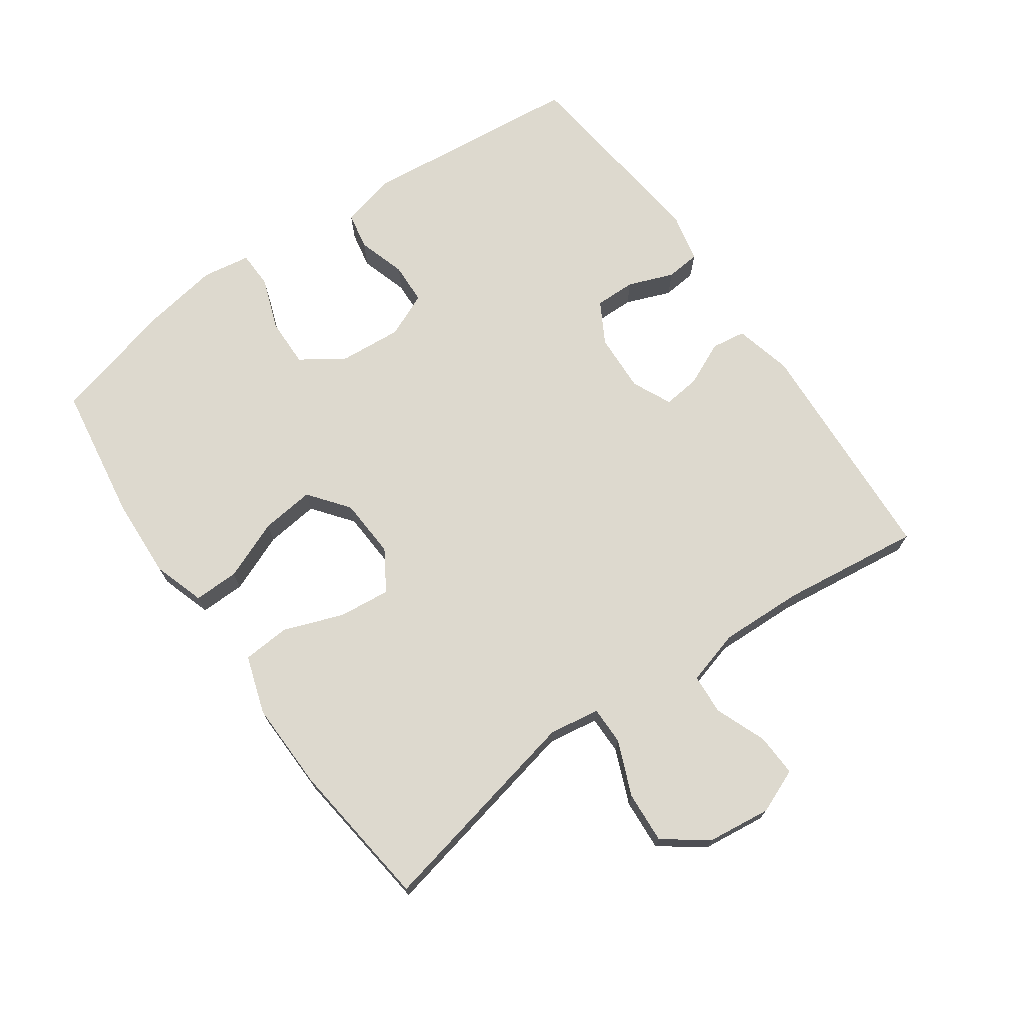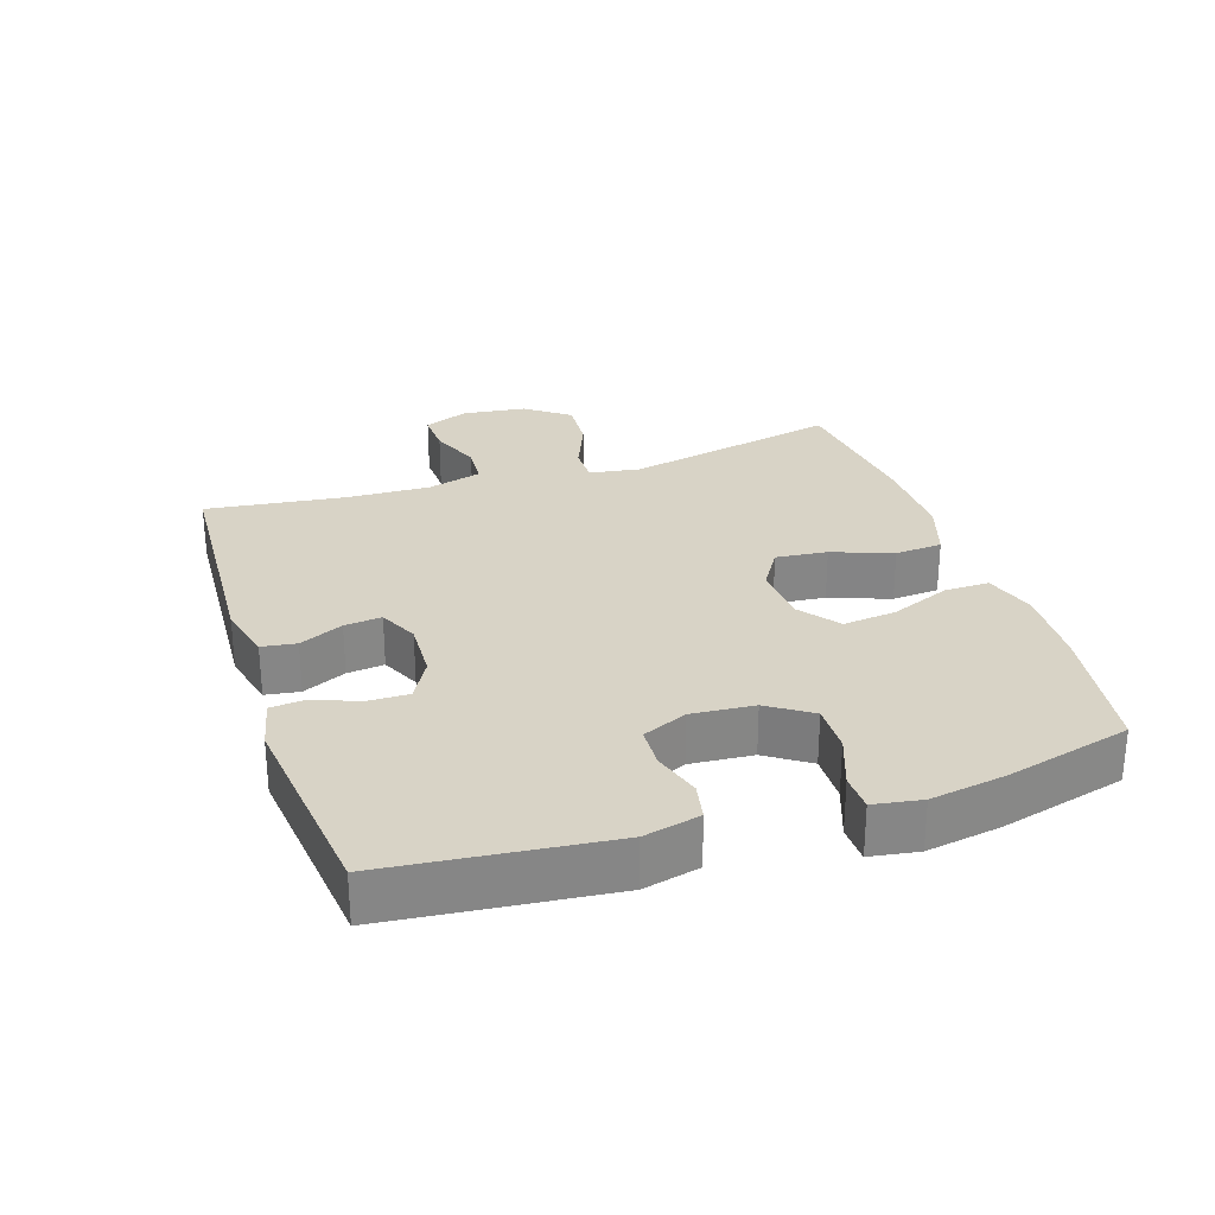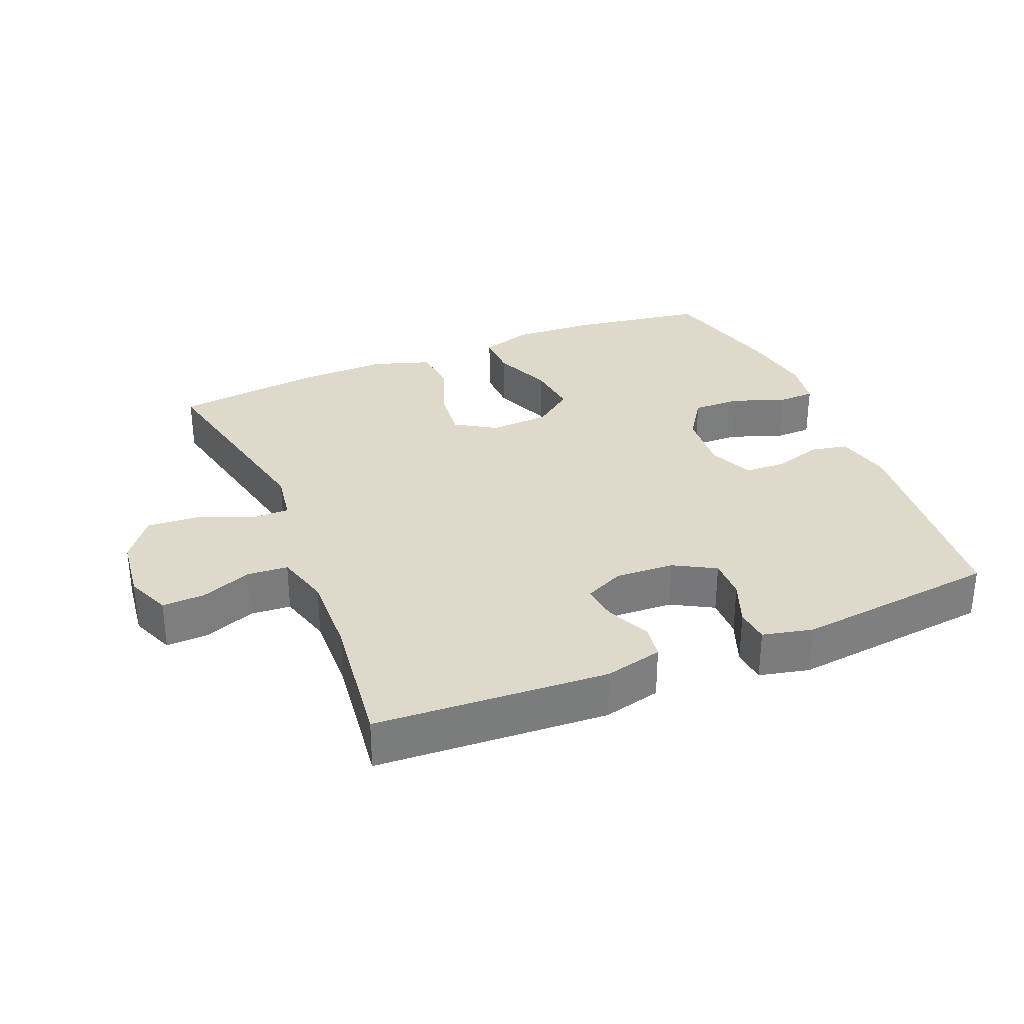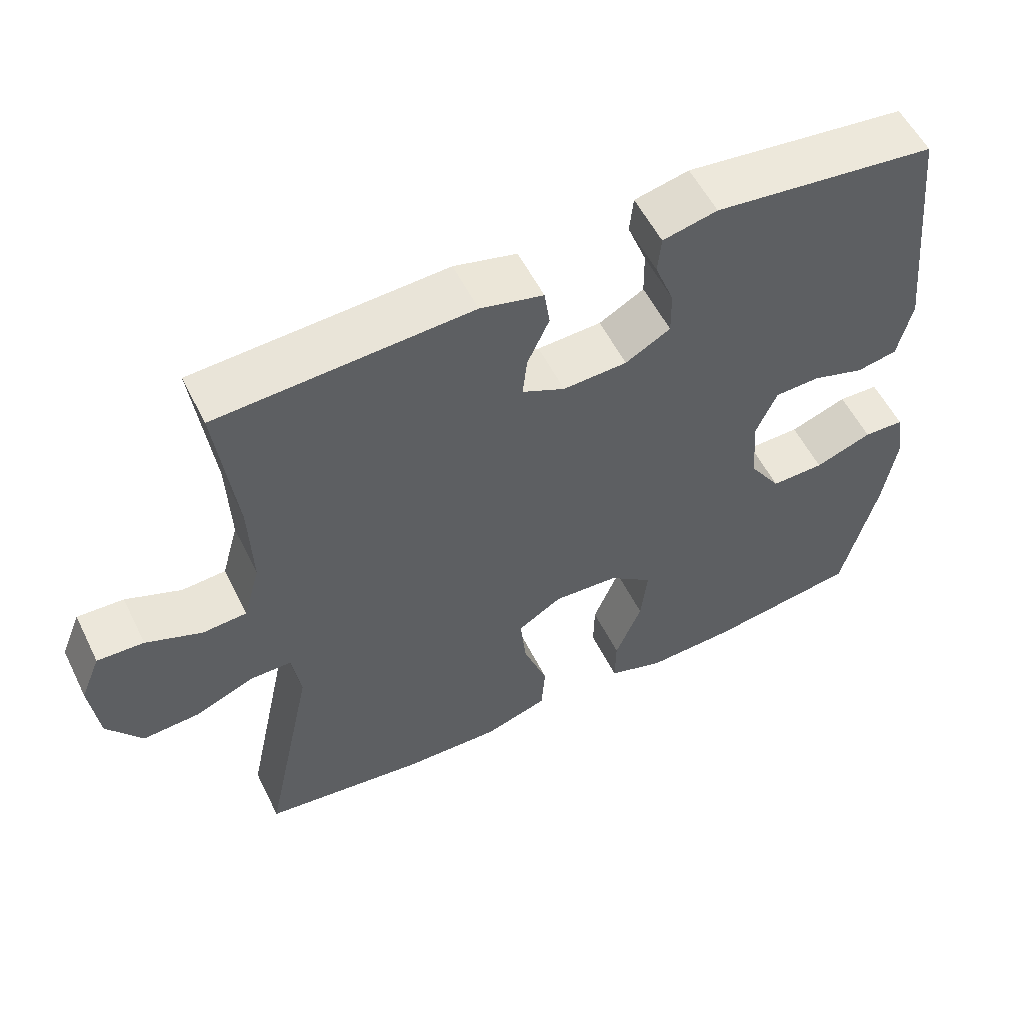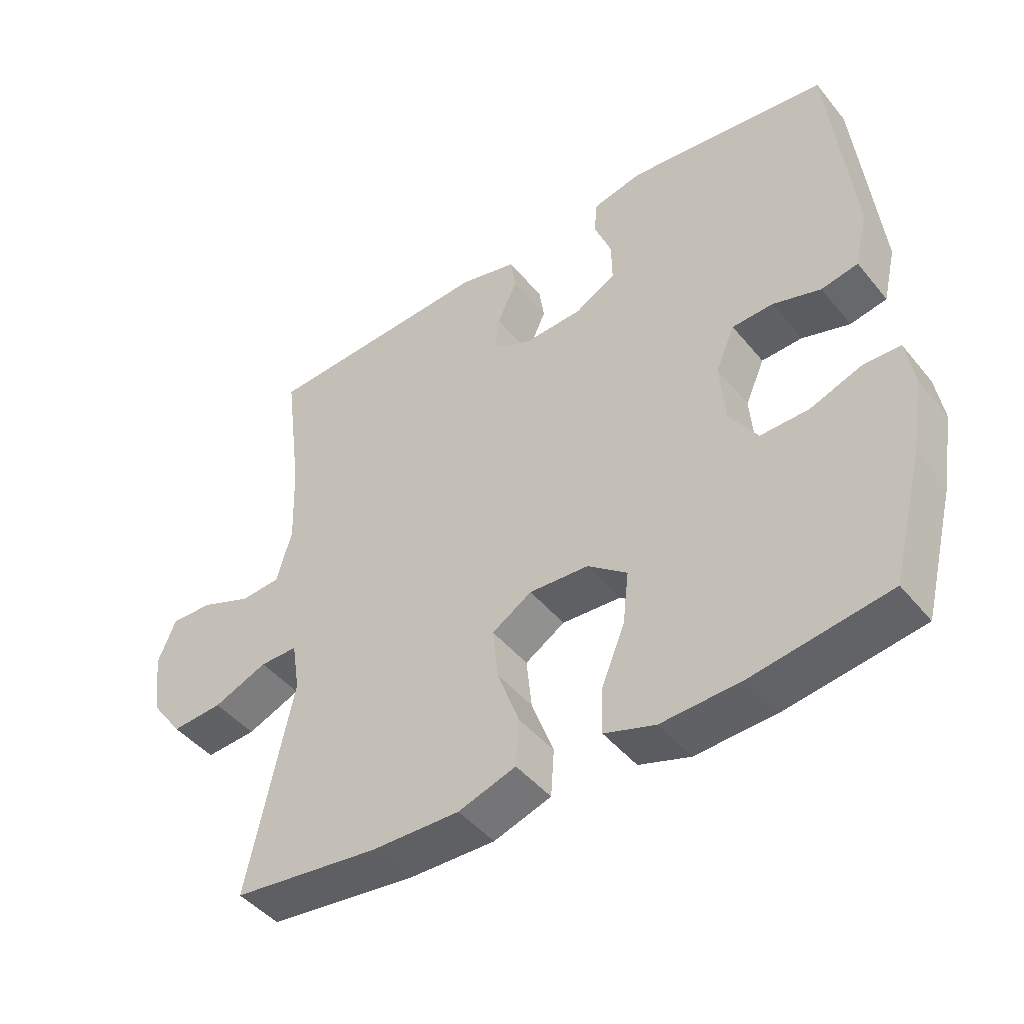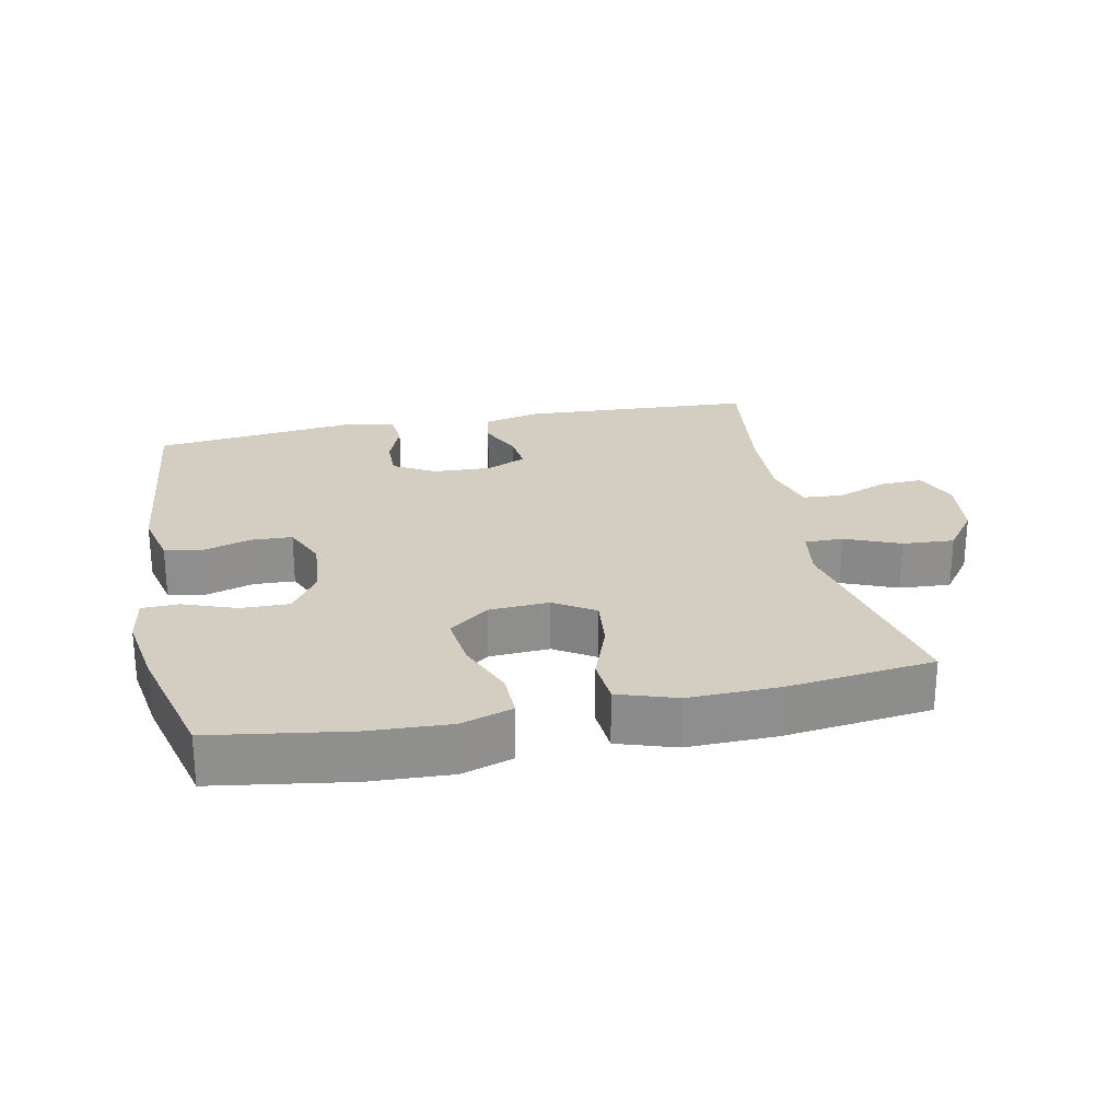
<metadata>
{"format":"obj","ext":"obj","renderer":"f3d","projection":"perspective","resolution":1024,"background":"white","views":[{"elev":71.8,"azim":-125.2,"up":"+Y"},{"elev":28.2,"azim":71.8,"up":"+Y"},{"elev":31.7,"azim":-22.4,"up":"+Y"},{"elev":55.4,"azim":-26.1,"up":"+Z"},{"elev":-45.3,"azim":36.6,"up":"+Z"},{"elev":25.1,"azim":168.4,"up":"+Y"}]}
</metadata>
<code>
o path3610
v 0.2069 0.0375 0.5403
v 0.1298 0.0375 0.5227
v 0.1247 0.0375 0.4704
v 0.1517 0.0375 0.4006
v 0.1527 0.0375 0.3375
v 0.08896 0.0375 0.3015
v -0.001789 0.0375 0.2972
v -0.06248 0.0375 0.3255
v -0.05607 0.0375 0.383
v -0.02536 0.0375 0.4501
v -0.03313 0.0375 0.5031
v -0.1224 0.0375 0.5249
v -0.4807 0.0375 0.5044
v -0.4533 0.0375 0.2891
v -0.4487 0.0375 0.1604
v -0.4723 0.0375 0.07637
v -0.5345 0.0375 0.0719
v -0.6135 0.0375 0.1029
v -0.6793 0.0375 0.1056
v -0.7074 0.0375 0.03712
v -0.6953 0.0375 -0.06159
v -0.6456 0.0375 -0.1287
v -0.5659 0.0375 -0.1233
v -0.4815 0.0375 -0.08844
v -0.4226 0.0375 -0.088
v -0.4103 0.0375 -0.1664
v -0.4807 0.0375 -0.4975
v -0.2521 0.0375 -0.525
v -0.1152 0.0375 -0.5277
v -0.02551 0.0375 -0.4983
v -0.02029 0.0375 -0.4252
v -0.05455 0.0375 -0.3326
v -0.06284 0.0375 -0.2534
v -0.000809 0.0375 -0.2145
v 0.09156 0.0375 -0.2198
v 0.1532 0.0375 -0.2671
v 0.1438 0.0375 -0.3495
v 0.1066 0.0375 -0.441
v 0.1055 0.0375 -0.5106
v 0.1849 0.0375 -0.5361
v 0.3101 0.0375 -0.5299
v 0.521 0.0375 -0.4975
v 0.5702 0.0375 -0.3039
v 0.5889 0.0375 -0.1887
v 0.5769 0.0375 -0.1146
v 0.5199 0.0375 -0.113
v 0.4389 0.0375 -0.1426
v 0.3638 0.0375 -0.1442
v 0.3196 0.0375 -0.07781
v 0.3119 0.0375 0.01843
v 0.3417 0.0375 0.08695
v 0.4052 0.0375 0.08971
v 0.4794 0.0375 0.06687
v 0.5367 0.0375 0.07813
v 0.5568 0.0375 0.1646
v 0.521 0.0375 0.5044
v 0.2069 -0.0375 0.5403
v 0.1298 -0.0375 0.5227
v 0.1247 -0.0375 0.4704
v 0.1517 -0.0375 0.4006
v 0.1527 -0.0375 0.3375
v 0.08896 -0.0375 0.3015
v -0.001789 -0.0375 0.2972
v -0.06248 -0.0375 0.3255
v -0.05607 -0.0375 0.383
v -0.02536 -0.0375 0.4501
v -0.03313 -0.0375 0.5031
v -0.1224 -0.0375 0.5249
v -0.4807 -0.0375 0.5044
v -0.4533 -0.0375 0.2891
v -0.4487 -0.0375 0.1604
v -0.4723 -0.0375 0.07637
v -0.5345 -0.0375 0.0719
v -0.6135 -0.0375 0.1029
v -0.6793 -0.0375 0.1056
v -0.7074 -0.0375 0.03712
v -0.6953 -0.0375 -0.06159
v -0.6456 -0.0375 -0.1287
v -0.5659 -0.0375 -0.1233
v -0.4815 -0.0375 -0.08844
v -0.4226 -0.0375 -0.088
v -0.4103 -0.0375 -0.1664
v -0.4807 -0.0375 -0.4975
v -0.2521 -0.0375 -0.525
v -0.1152 -0.0375 -0.5277
v -0.02551 -0.0375 -0.4983
v -0.02029 -0.0375 -0.4252
v -0.05455 -0.0375 -0.3326
v -0.06284 -0.0375 -0.2534
v -0.000809 -0.0375 -0.2145
v 0.09156 -0.0375 -0.2198
v 0.1532 -0.0375 -0.2671
v 0.1438 -0.0375 -0.3495
v 0.1066 -0.0375 -0.441
v 0.1055 -0.0375 -0.5106
v 0.1849 -0.0375 -0.5361
v 0.3101 -0.0375 -0.5299
v 0.521 -0.0375 -0.4975
v 0.5702 -0.0375 -0.3039
v 0.5889 -0.0375 -0.1887
v 0.5769 -0.0375 -0.1146
v 0.5199 -0.0375 -0.113
v 0.4389 -0.0375 -0.1426
v 0.3638 -0.0375 -0.1442
v 0.3196 -0.0375 -0.07781
v 0.3119 -0.0375 0.01843
v 0.3417 -0.0375 0.08695
v 0.4052 -0.0375 0.08971
v 0.4794 -0.0375 0.06687
v 0.5367 -0.0375 0.07813
v 0.5568 -0.0375 0.1646
v 0.521 -0.0375 0.5044
v 0.5702 0.0375 -0.3039
v 0.5889 0.0375 -0.1887
v 0.5769 0.0375 -0.1146
v 0.5769 0.0375 -0.1146
v 0.5199 0.0375 -0.113
v 0.5367 0.0375 0.07813
v 0.5367 0.0375 0.07813
v 0.5568 0.0375 0.1646
v 0.521 0.0375 -0.4975
v 0.521 0.0375 -0.4975
v 0.4794 0.0375 0.06687
v 0.521 0.0375 0.5044
v 0.521 0.0375 0.5044
v 0.4389 0.0375 -0.1426
v 0.4052 0.0375 0.08971
v 0.3638 0.0375 -0.1442
v 0.3101 0.0375 -0.5299
v 0.3417 0.0375 0.08695
v 0.3417 0.0375 0.08695
v 0.3196 0.0375 -0.07781
v 0.3119 0.0375 0.01843
v 0.2069 0.0375 0.5403
v 0.1849 0.0375 -0.5361
v 0.1298 0.0375 0.5227
v 0.1298 0.0375 0.5227
v 0.1055 0.0375 -0.5106
v 0.1055 0.0375 -0.5106
v 0.1532 0.0375 -0.2671
v 0.1438 0.0375 -0.3495
v 0.1517 0.0375 0.4006
v 0.1527 0.0375 0.3375
v 0.1527 0.0375 0.3375
v 0.09156 0.0375 -0.2198
v 0.08896 0.0375 0.3015
v 0.1247 0.0375 0.4704
v 0.1066 0.0375 -0.441
v -0.000809 0.0375 -0.2145
v -0.001789 0.0375 0.2972
v -0.06284 0.0375 -0.2534
v -0.06284 0.0375 -0.2534
v -0.06248 0.0375 0.3255
v -0.06248 0.0375 0.3255
v -0.02551 0.0375 -0.4983
v -0.02551 0.0375 -0.4983
v -0.02029 0.0375 -0.4252
v -0.05455 0.0375 -0.3326
v -0.05607 0.0375 0.383
v -0.02536 0.0375 0.4501
v -0.03313 0.0375 0.5031
v -0.03313 0.0375 0.5031
v -0.1152 0.0375 -0.5277
v -0.1224 0.0375 0.5249
v -0.2521 0.0375 -0.525
v -0.4807 0.0375 -0.4975
v -0.4807 0.0375 -0.4975
v -0.4226 0.0375 -0.088
v -0.4226 0.0375 -0.088
v -0.4103 0.0375 -0.1664
v -0.4815 0.0375 -0.08844
v -0.4487 0.0375 0.1604
v -0.4723 0.0375 0.07637
v -0.4723 0.0375 0.07637
v -0.4533 0.0375 0.2891
v -0.4807 0.0375 0.5044
v -0.4807 0.0375 0.5044
v -0.5345 0.0375 0.0719
v -0.5659 0.0375 -0.1233
v -0.6135 0.0375 0.1029
v -0.6456 0.0375 -0.1287
v -0.6793 0.0375 0.1056
v -0.6793 0.0375 0.1056
v -0.6953 0.0375 -0.06159
v -0.7074 0.0375 0.03712
v 0.5702 -0.0375 -0.3039
v 0.5889 -0.0375 -0.1887
v 0.5769 -0.0375 -0.1146
v 0.5769 -0.0375 -0.1146
v 0.5199 -0.0375 -0.113
v 0.5367 -0.0375 0.07813
v 0.5367 -0.0375 0.07813
v 0.5568 -0.0375 0.1646
v 0.521 -0.0375 -0.4975
v 0.521 -0.0375 -0.4975
v 0.4794 -0.0375 0.06687
v 0.521 -0.0375 0.5044
v 0.521 -0.0375 0.5044
v 0.4389 -0.0375 -0.1426
v 0.4052 -0.0375 0.08971
v 0.3638 -0.0375 -0.1442
v 0.3101 -0.0375 -0.5299
v 0.3417 -0.0375 0.08695
v 0.3417 -0.0375 0.08695
v 0.3196 -0.0375 -0.07781
v 0.3119 -0.0375 0.01843
v 0.2069 -0.0375 0.5403
v 0.1849 -0.0375 -0.5361
v 0.1298 -0.0375 0.5227
v 0.1298 -0.0375 0.5227
v 0.1055 -0.0375 -0.5106
v 0.1055 -0.0375 -0.5106
v 0.1532 -0.0375 -0.2671
v 0.1438 -0.0375 -0.3495
v 0.1517 -0.0375 0.4006
v 0.1527 -0.0375 0.3375
v 0.1527 -0.0375 0.3375
v 0.09156 -0.0375 -0.2198
v 0.08896 -0.0375 0.3015
v 0.1247 -0.0375 0.4704
v 0.1066 -0.0375 -0.441
v -0.000809 -0.0375 -0.2145
v -0.001789 -0.0375 0.2972
v -0.06284 -0.0375 -0.2534
v -0.06284 -0.0375 -0.2534
v -0.06248 -0.0375 0.3255
v -0.06248 -0.0375 0.3255
v -0.02551 -0.0375 -0.4983
v -0.02551 -0.0375 -0.4983
v -0.02029 -0.0375 -0.4252
v -0.05455 -0.0375 -0.3326
v -0.05607 -0.0375 0.383
v -0.02536 -0.0375 0.4501
v -0.03313 -0.0375 0.5031
v -0.03313 -0.0375 0.5031
v -0.1152 -0.0375 -0.5277
v -0.1224 -0.0375 0.5249
v -0.2521 -0.0375 -0.525
v -0.4807 -0.0375 -0.4975
v -0.4807 -0.0375 -0.4975
v -0.4226 -0.0375 -0.088
v -0.4226 -0.0375 -0.088
v -0.4103 -0.0375 -0.1664
v -0.4815 -0.0375 -0.08844
v -0.4487 -0.0375 0.1604
v -0.4723 -0.0375 0.07637
v -0.4723 -0.0375 0.07637
v -0.4533 -0.0375 0.2891
v -0.4807 -0.0375 0.5044
v -0.4807 -0.0375 0.5044
v -0.5345 -0.0375 0.0719
v -0.5659 -0.0375 -0.1233
v -0.6135 -0.0375 0.1029
v -0.6456 -0.0375 -0.1287
v -0.6793 -0.0375 0.1056
v -0.6793 -0.0375 0.1056
v -0.6953 -0.0375 -0.06159
v -0.7074 -0.0375 0.03712
f 253 257 251
f 252 257 254
f 187 199 186
f 199 187 190
f 215 207 220
f 219 223 206
f 223 222 206
f 208 221 211
f 245 241 226
f 197 216 200
f 207 215 197
f 200 216 203
f 231 236 230
f 203 219 206
f 223 241 222
f 246 241 245
f 206 218 205
f 255 258 253
f 201 214 202
f 208 214 221
f 248 237 249
f 186 199 201
f 219 203 216
f 216 197 215
f 231 238 236
f 241 243 224
f 238 243 239
f 251 244 246
f 201 202 186
f 238 231 243
f 244 251 252
f 248 226 237
f 246 244 241
f 234 237 233
f 245 226 248
f 233 237 232
f 258 257 253
f 252 251 257
f 197 200 193
f 200 196 193
f 222 241 224
f 202 214 208
f 224 243 231
f 201 213 214
f 237 226 232
f 226 241 223
f 218 213 205
f 230 236 228
f 220 207 209
f 190 187 188
f 206 222 218
f 186 202 194
f 193 196 191
f 205 213 201
f 43 44 100 99
f 44 116 189 100
f 45 46 102 101
f 119 55 111 192
f 122 43 99 195
f 53 54 110 109
f 55 125 198 111
f 46 47 103 102
f 52 53 109 108
f 47 48 104 103
f 41 42 98 97
f 131 52 108 204
f 48 49 105 104
f 50 51 107 106
f 56 1 57 112
f 49 50 106 105
f 40 41 97 96
f 1 137 210 57
f 139 40 96 212
f 36 37 93 92
f 4 144 217 60
f 35 36 92 91
f 5 6 62 61
f 3 4 60 59
f 2 3 59 58
f 38 39 95 94
f 37 38 94 93
f 34 35 91 90
f 6 7 63 62
f 152 34 90 225
f 7 154 227 63
f 156 31 87 229
f 31 32 88 87
f 9 10 66 65
f 10 162 235 66
f 29 30 86 85
f 11 12 68 67
f 32 33 89 88
f 8 9 65 64
f 28 29 85 84
f 167 28 84 240
f 169 26 82 242
f 24 25 81 80
f 15 174 247 71
f 14 15 71 70
f 177 14 70 250
f 12 13 69 68
f 26 27 83 82
f 16 17 73 72
f 23 24 80 79
f 17 18 74 73
f 22 23 79 78
f 18 183 256 74
f 21 22 78 77
f 20 21 77 76
f 19 20 76 75
f 180 178 184
f 179 181 184
f 114 113 126
f 126 117 114
f 142 147 134
f 146 133 150
f 150 133 149
f 135 138 148
f 172 153 168
f 124 127 143
f 134 124 142
f 127 130 143
f 158 157 163
f 130 133 146
f 150 149 168
f 173 172 168
f 133 132 145
f 182 180 185
f 128 129 141
f 135 148 141
f 175 176 164
f 113 128 126
f 146 143 130
f 143 142 124
f 158 163 165
f 168 151 170
f 165 166 170
f 178 173 171
f 128 113 129
f 165 170 158
f 171 179 178
f 175 164 153
f 173 168 171
f 161 160 164
f 172 175 153
f 160 159 164
f 185 180 184
f 179 184 178
f 124 120 127
f 127 120 123
f 149 151 168
f 129 135 141
f 151 158 170
f 128 141 140
f 164 159 153
f 153 150 168
f 145 132 140
f 157 155 163
f 147 136 134
f 117 115 114
f 133 145 149
f 113 121 129
f 120 118 123
f 132 128 140

</code>
